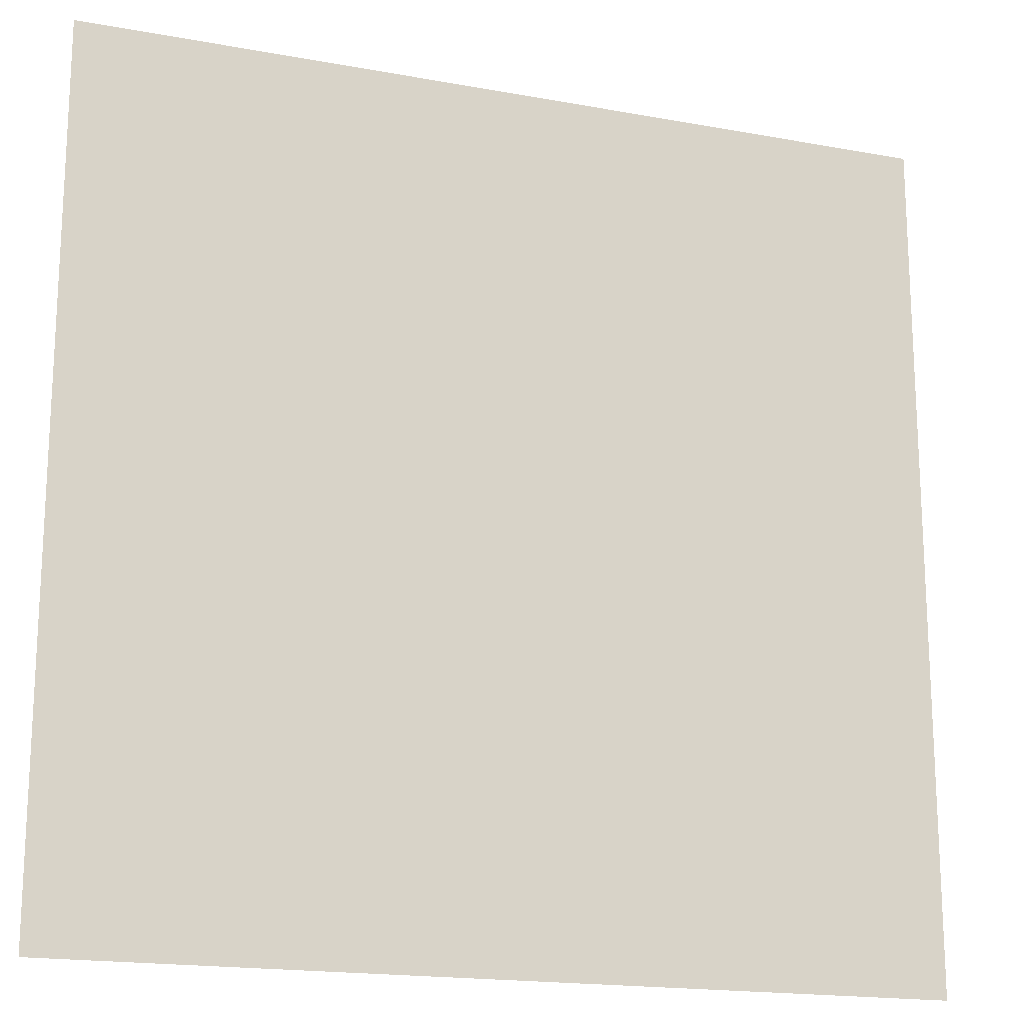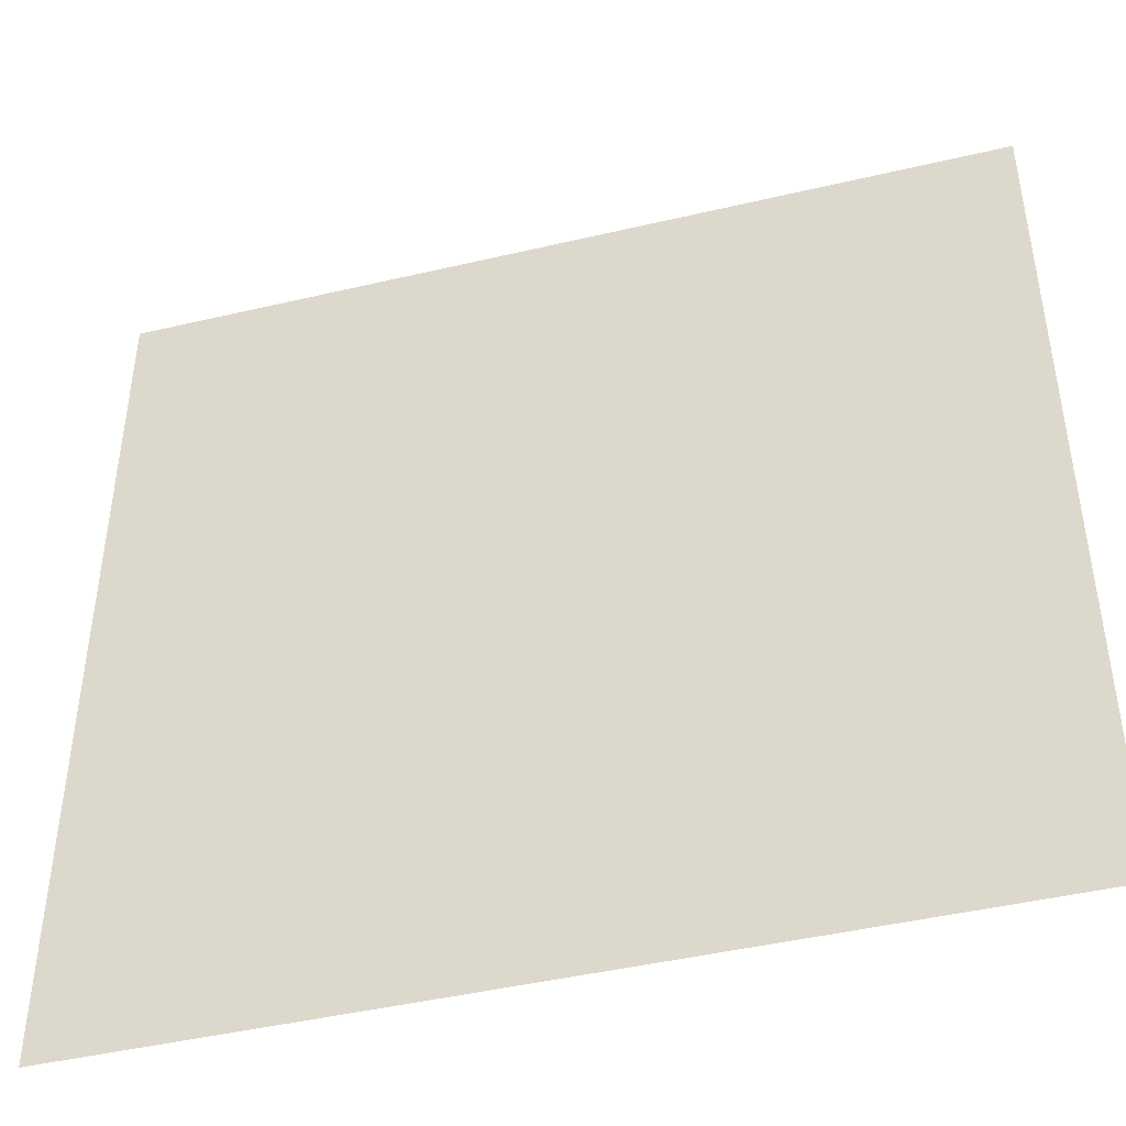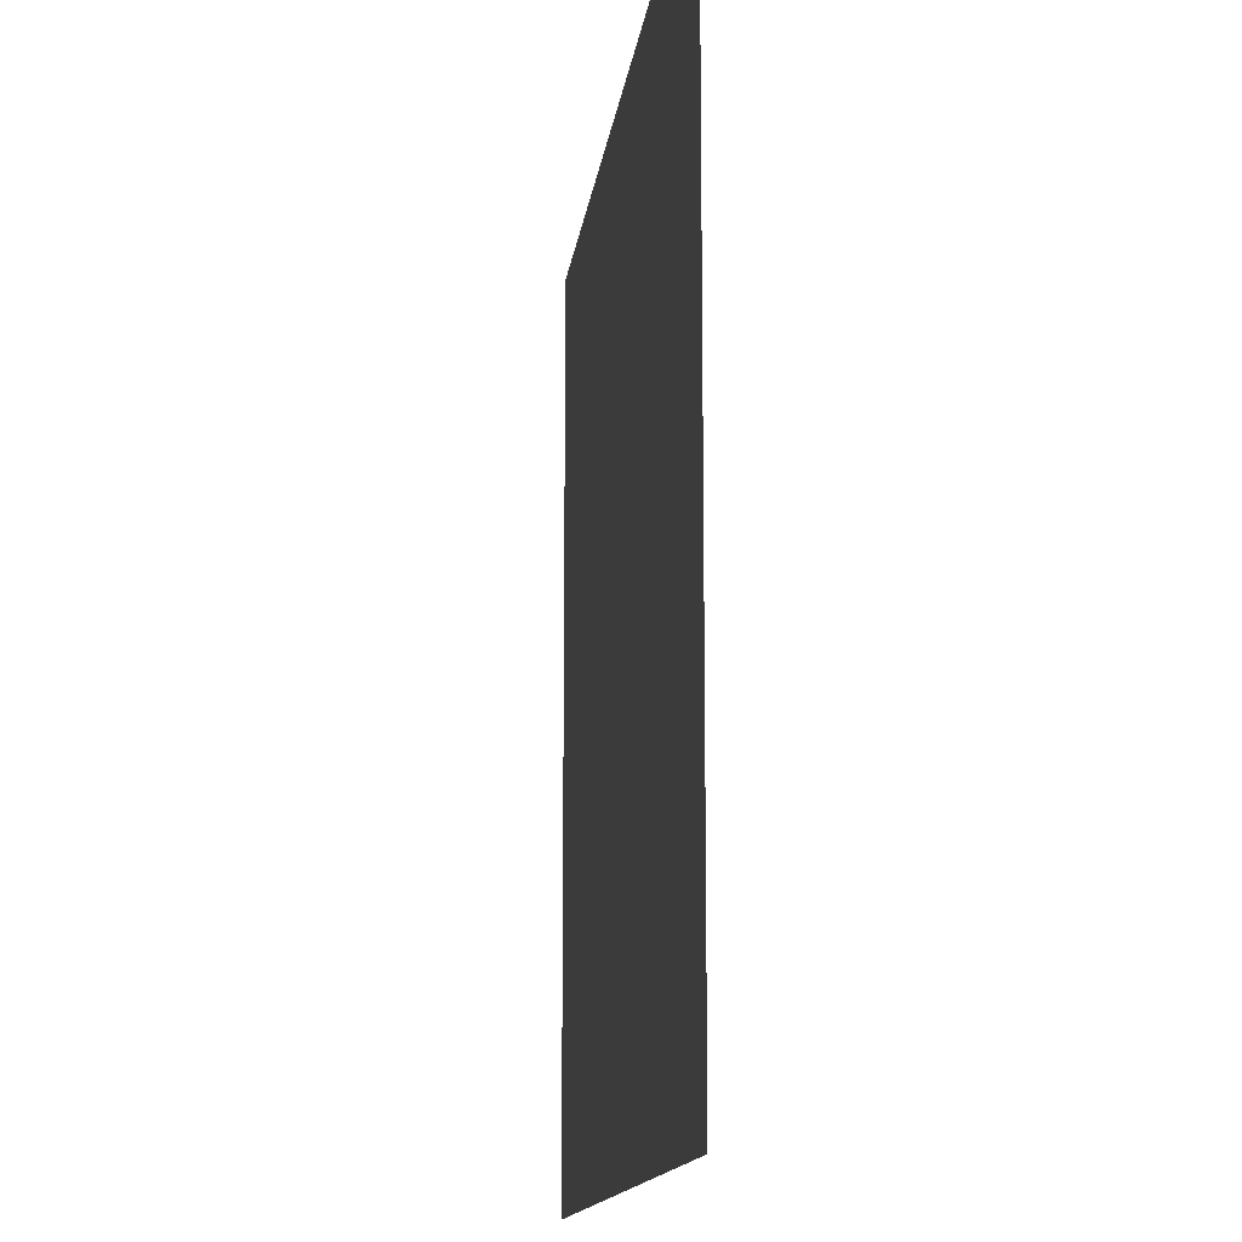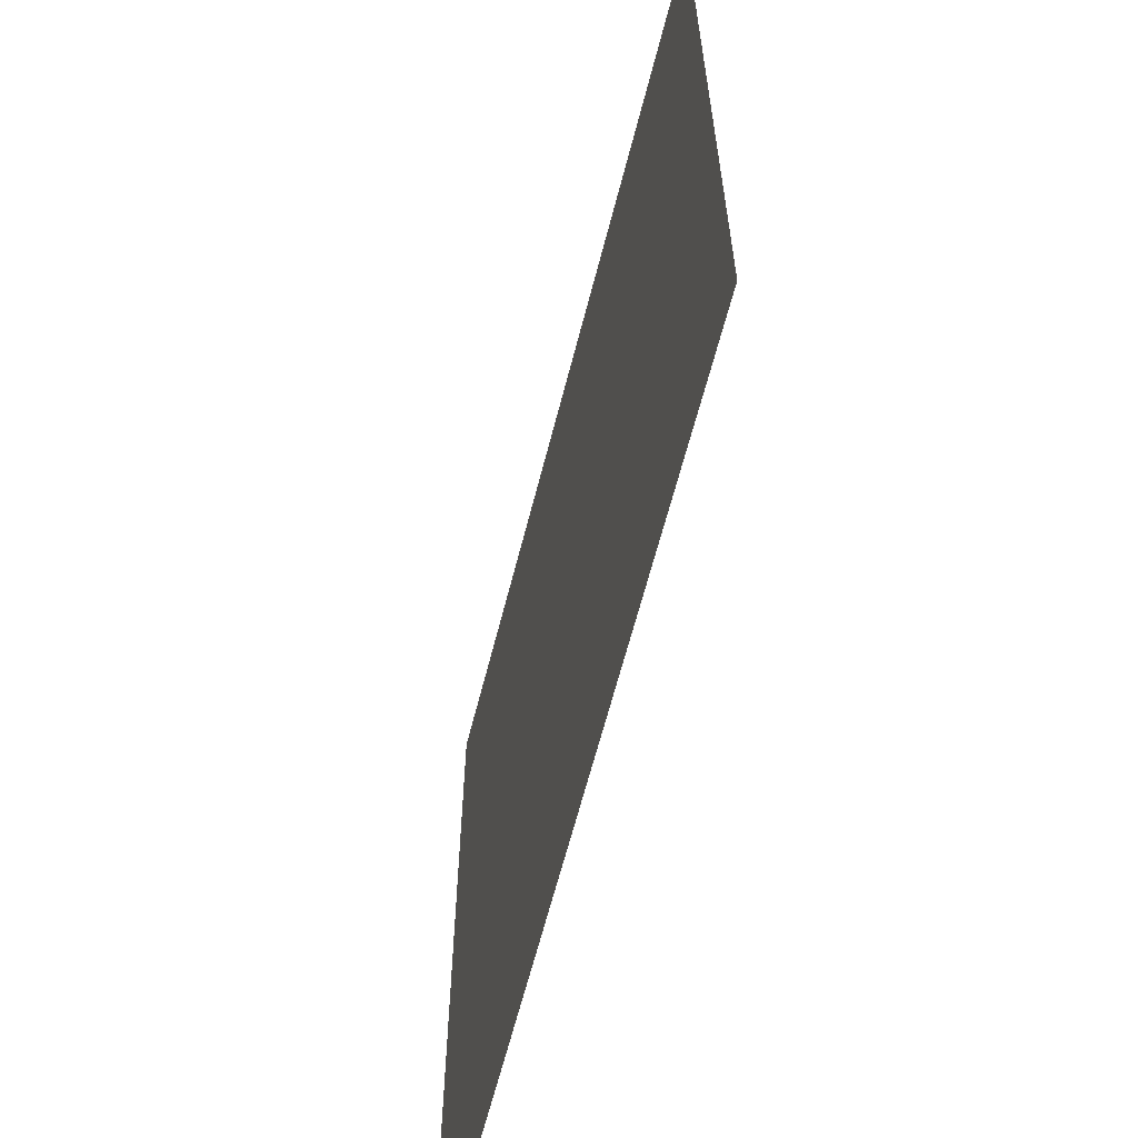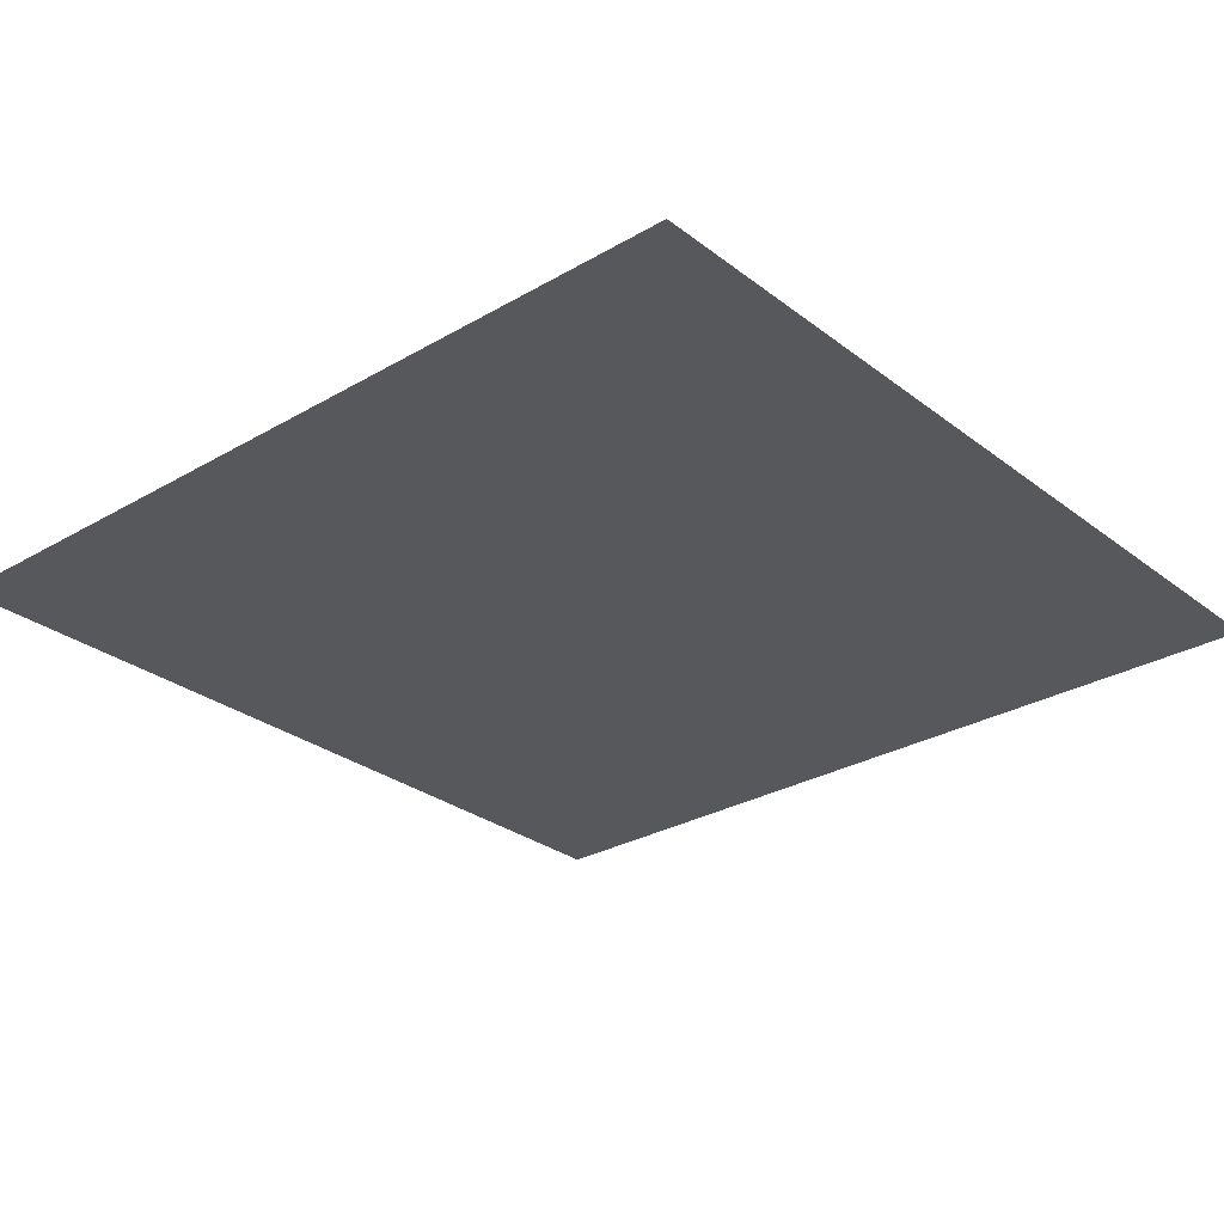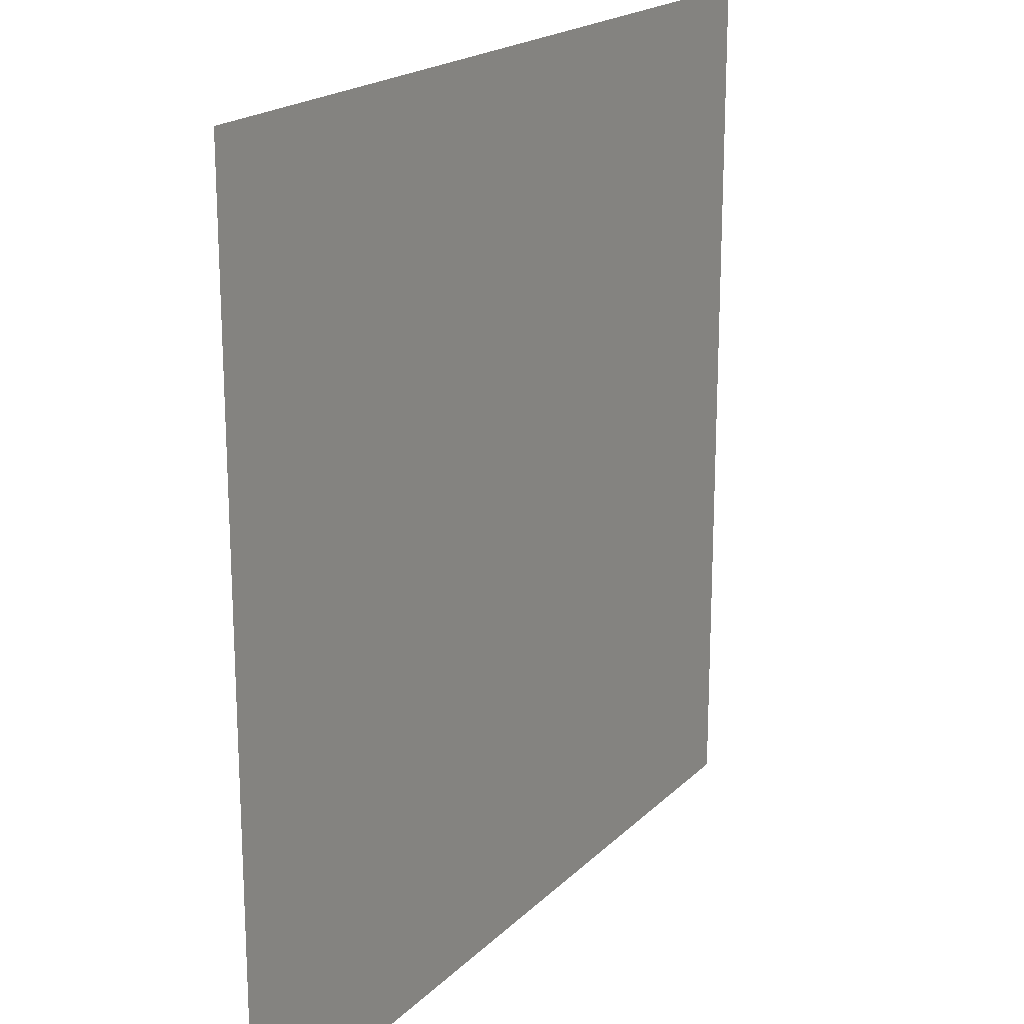
<metadata>
{"format":"obj","ext":"obj","renderer":"f3d","projection":"perspective","resolution":1024,"background":"white","views":[{"elev":-17.8,"azim":-19.9,"up":"+Y"},{"elev":-44.9,"azim":-164.7,"up":"+Y"},{"elev":-13.6,"azim":-96.9,"up":"+Y"},{"elev":-63.6,"azim":-104.3,"up":"+Y"},{"elev":-28.5,"azim":-48.8,"up":"+Z"},{"elev":19.4,"azim":-59.5,"up":"+Y"}]}
</metadata>
<code>
o VideoPlane
g VideoPlane
v -2.433 4.493 -0.9013
v -1.156 4.493 -0.9013
v -2.433 5.771 -0.9013
v -1.156 5.771 -0.9013
g VideoPlane
f 3 4 2 1

</code>
